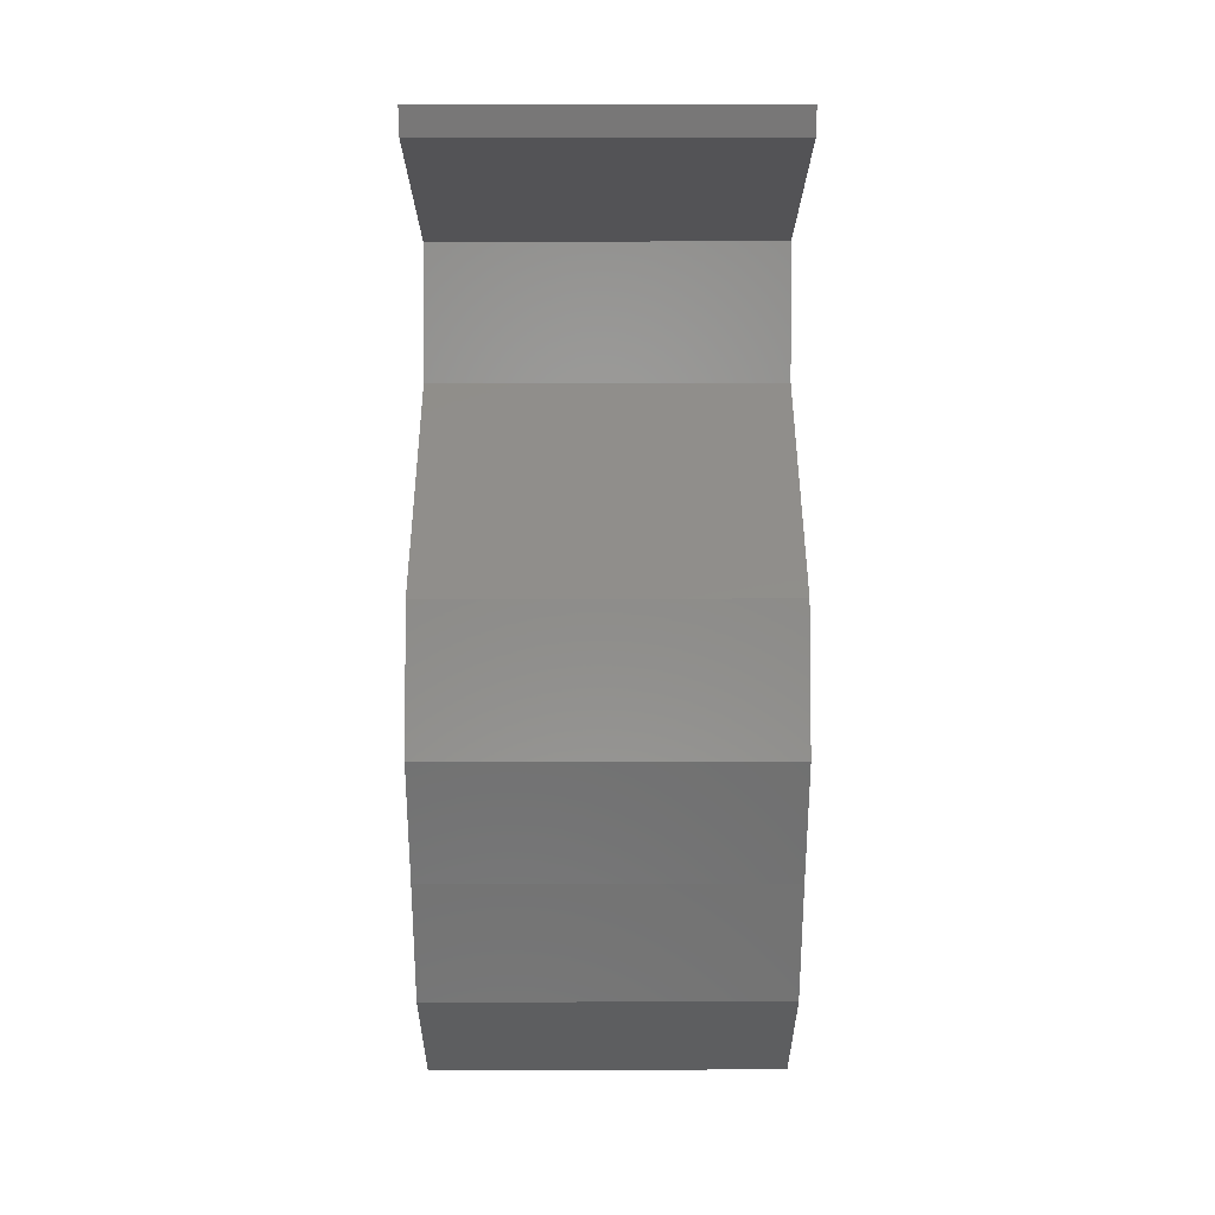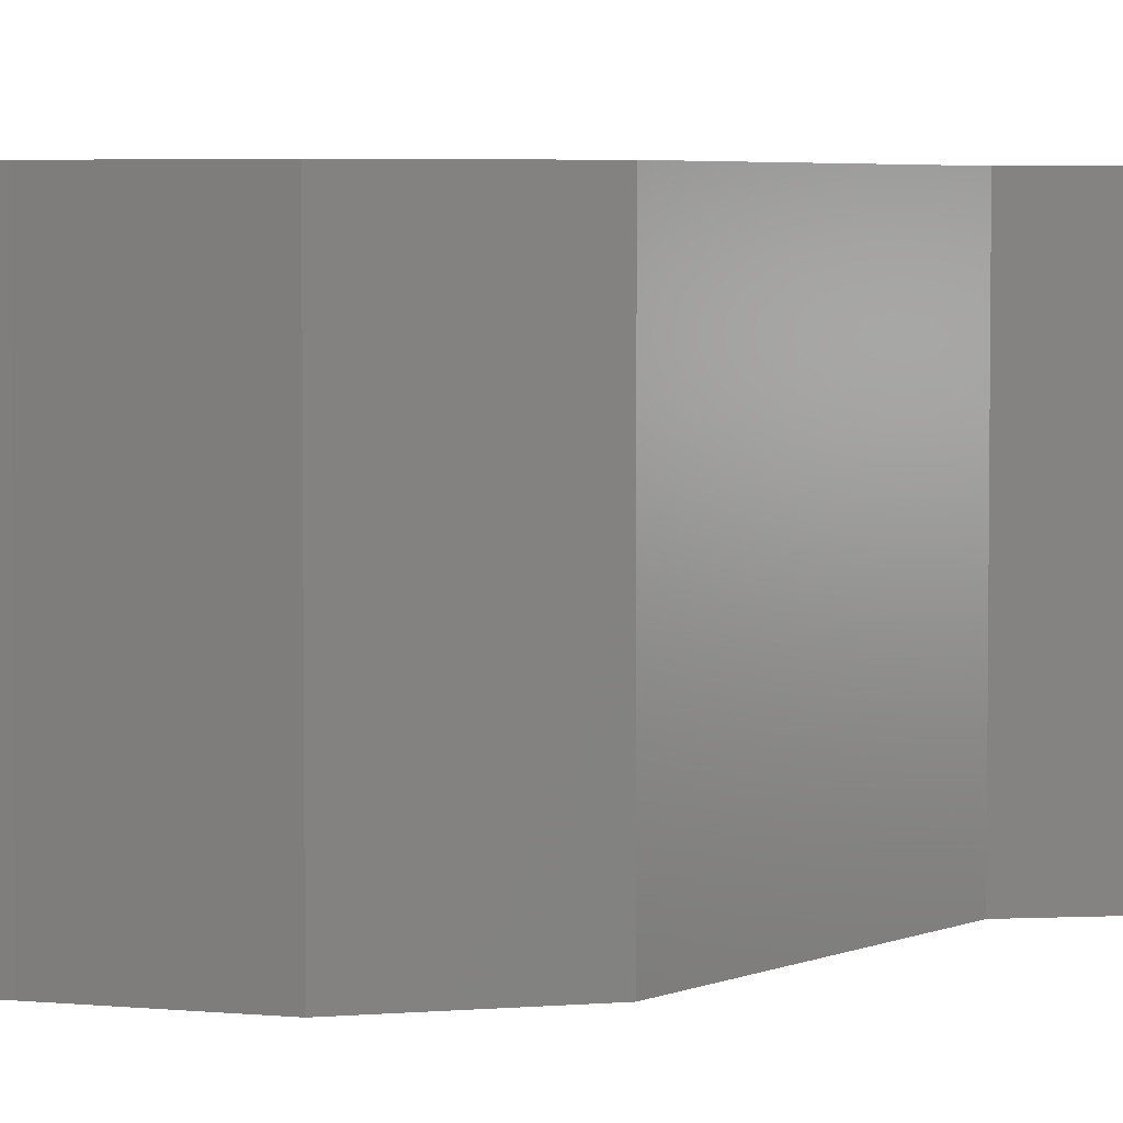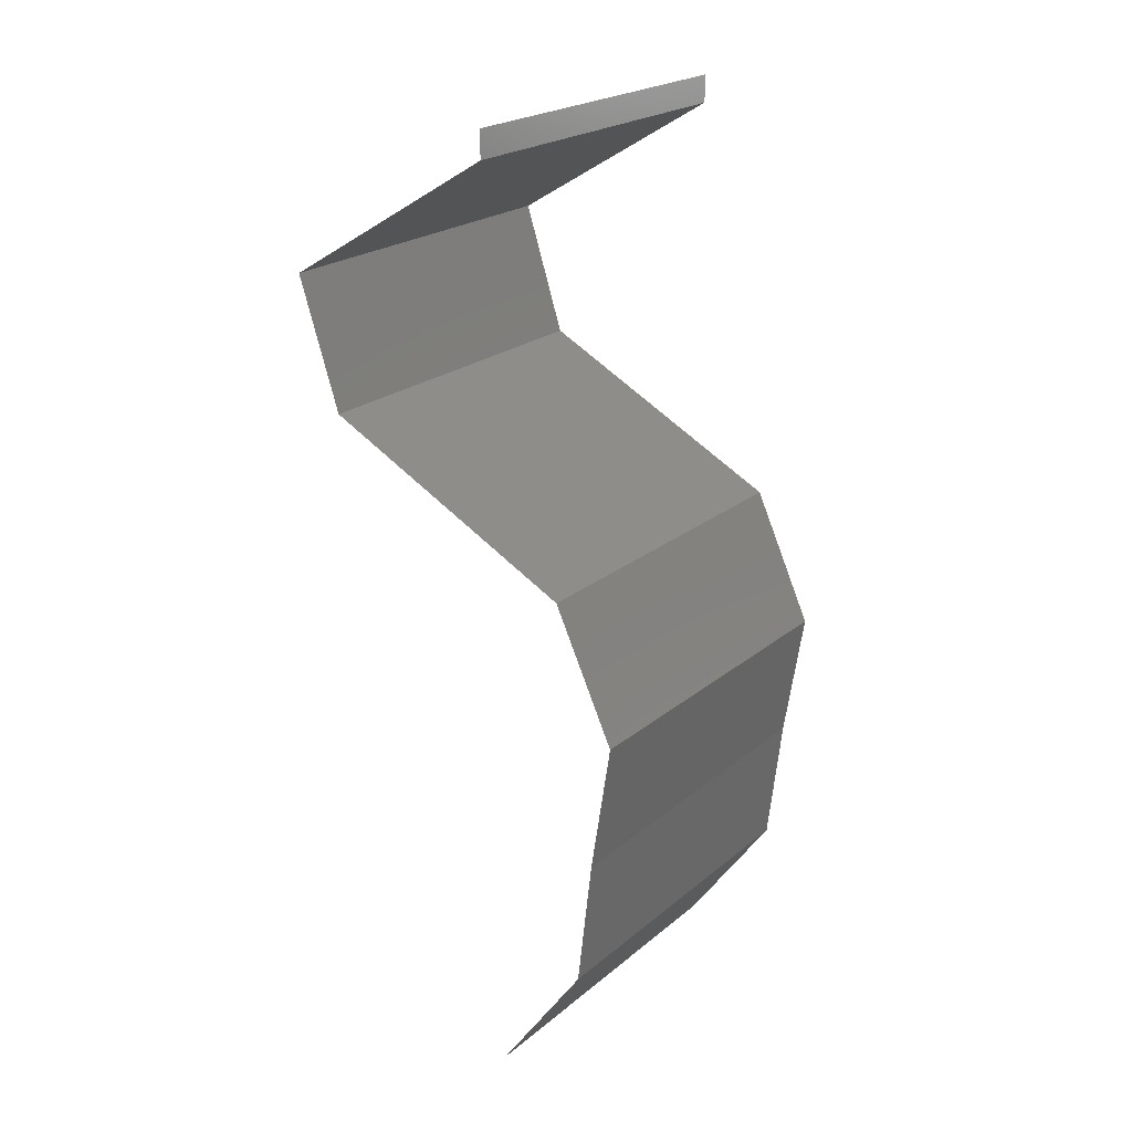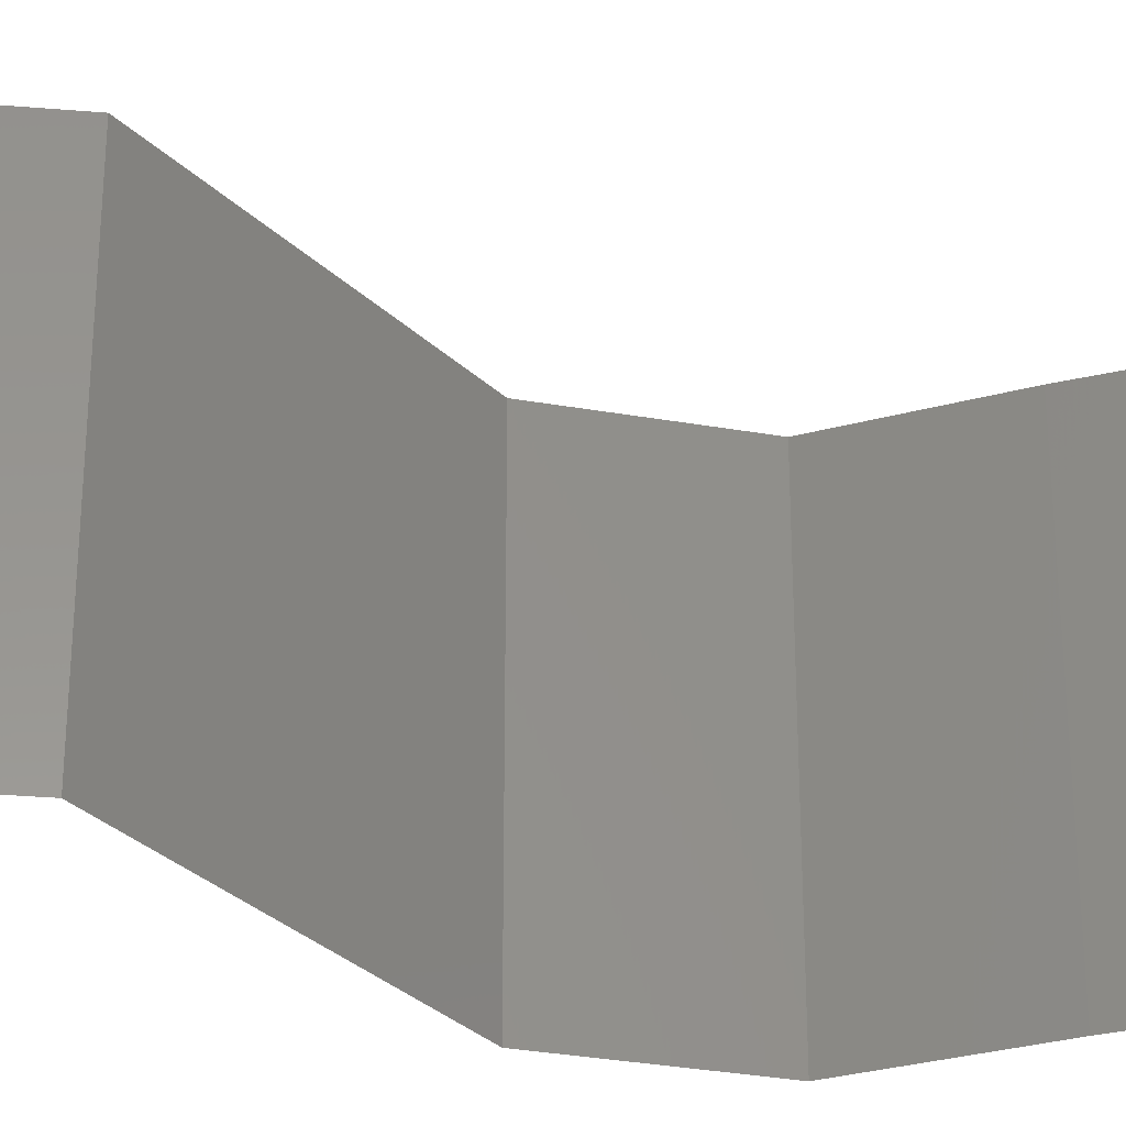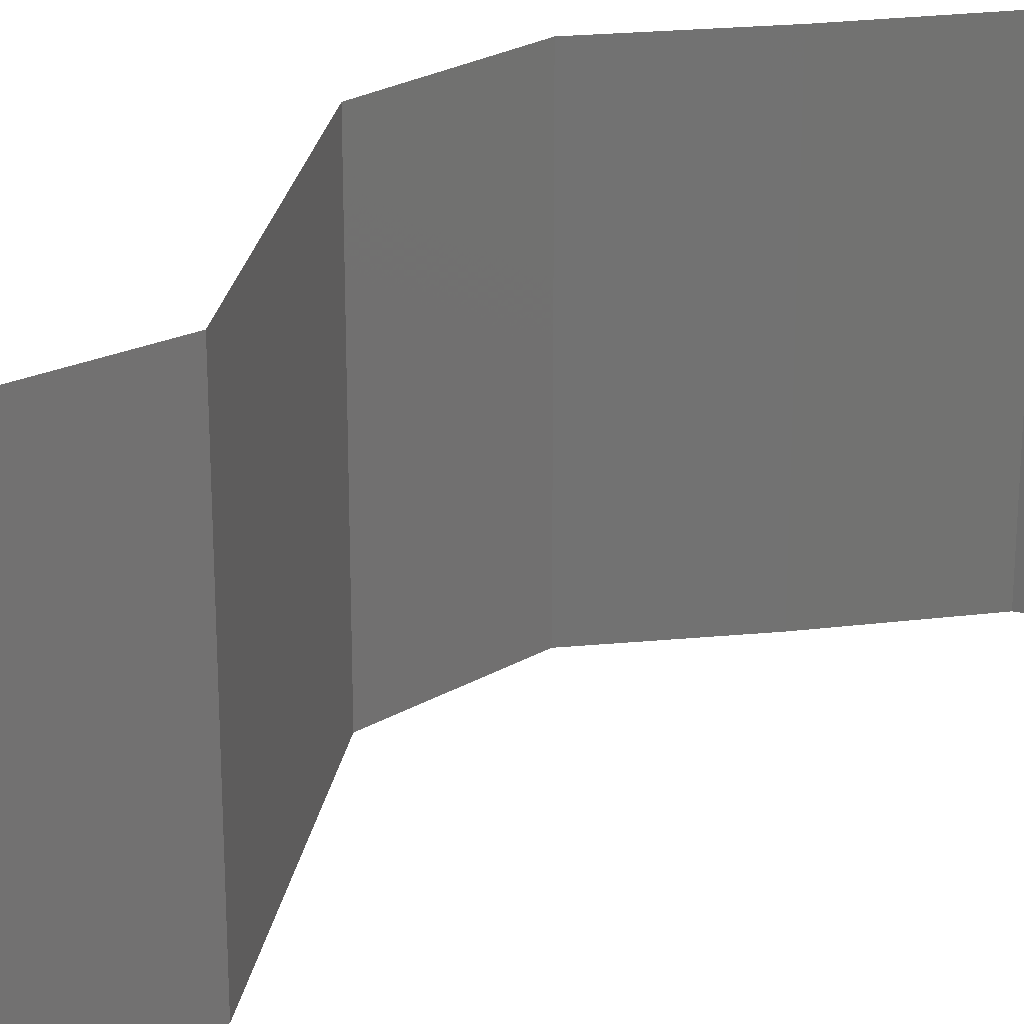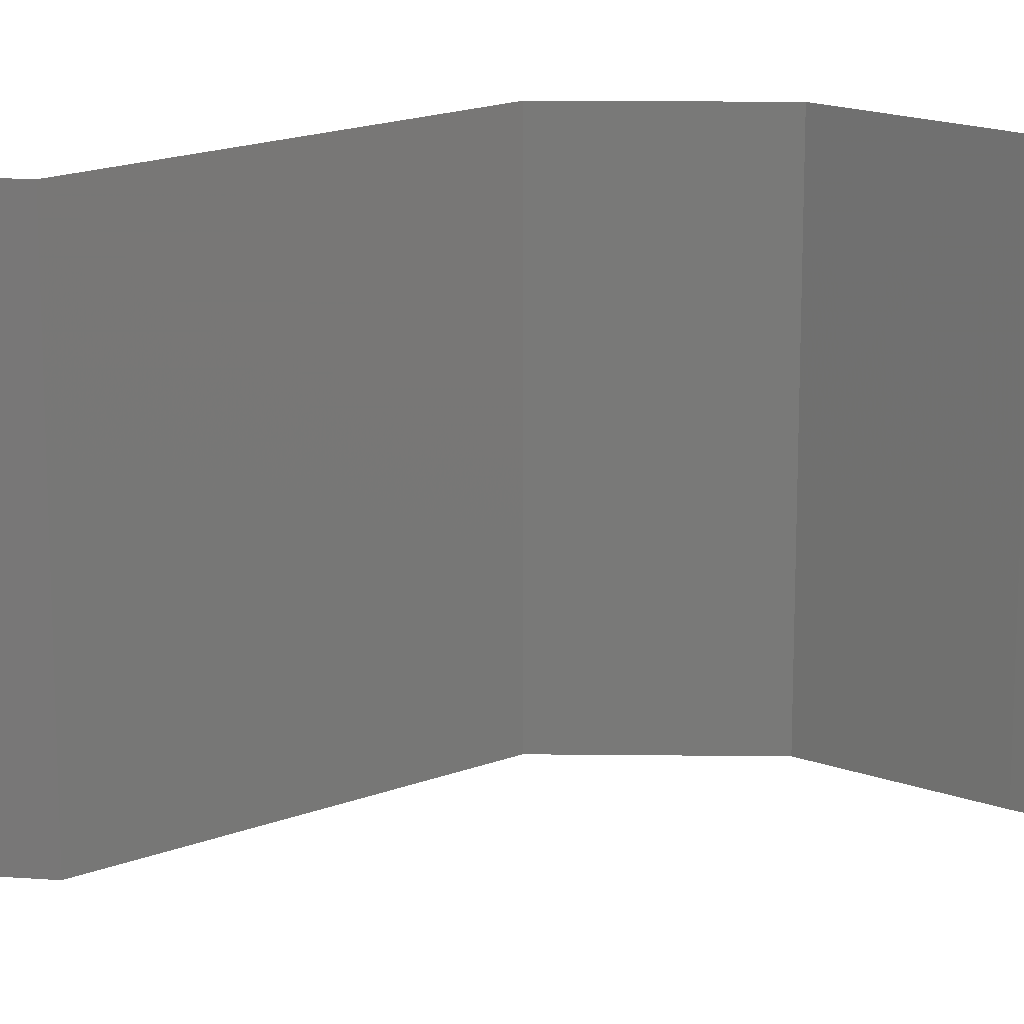
<metadata>
{"format":"stl","ext":"stl","renderer":"f3d","projection":"perspective","resolution":1024,"background":"white","views":[{"elev":20.1,"azim":89.9,"up":"+Y"},{"elev":4.3,"azim":99.4,"up":"+Z"},{"elev":22.4,"azim":35.9,"up":"+Y"},{"elev":-32.9,"azim":-78.7,"up":"+Z"},{"elev":26.0,"azim":-107.3,"up":"+Z"},{"elev":18.0,"azim":-63.9,"up":"+Z"}]}
</metadata>
<code>
# stl→obj: 47 verts, 68 faces
v 0.04 0.05848 0
v 0.04 0.06 0
v 0.04 0.06 0.01
v 0.04 0.05848 0.01
v 0.04 0.06 0.02
v 0.04 0.05848 0.02
v 0.03389 0.05482 0
v 0.03376 0.05475 0.007561
v 0.02778 0.05117 0
v 0.02778 0.05117 0.01
v 0.03572 0.05592 0.01474
v 0.03132 0.05329 0.01472
v 0.02778 0.05117 0.02
v 0.03389 0.05482 0.02
v 0.03014 0.04386 0
v 0.02896 0.04751 0.005
v 0.03014 0.04386 0.01
v 0.02896 0.04751 0.015
v 0.03014 0.04386 0.02
v 0.03729 0.0402 0.02
v 0.03761 0.04004 0.01206
v 0.04444 0.03655 0.02
v 0.04444 0.03655 0.01
v 0.04444 0.03655 0
v 0.03977 0.03894 0.005633
v 0.03499 0.04138 0.005538
v 0.03729 0.0402 0
v 0.04614 0.03289 0.015
v 0.04784 0.02924 0
v 0.04614 0.03289 0.005
v 0.04784 0.02924 0.01
v 0.04784 0.02924 0.02
v 0.0467 0.02193 0
v 0.04727 0.02558 0.005
v 0.0467 0.02193 0.01
v 0.04727 0.02558 0.015
v 0.0467 0.02193 0.02
v 0.04586 0.01462 0.01
v 0.04628 0.01827 0.005
v 0.04628 0.01827 0.015
v 0.04586 0.01462 0
v 0.04586 0.01462 0.02
v 0.04329 0.01096 0.015
v 0.04072 0.00731 0
v 0.04329 0.01096 0.005
v 0.04072 0.00731 0.01
v 0.04072 0.00731 0.02
f 1 2 3
f 4 5 6
f 3 5 4
f 1 3 4
f 7 8 9
f 1 8 7
f 9 8 10
f 4 8 1
f 6 11 4
f 10 12 13
f 14 11 6
f 13 12 14
f 14 12 11
f 11 12 8
f 11 8 4
f 8 12 10
f 15 16 17
f 13 18 10
f 10 16 9
f 17 18 19
f 17 16 10
f 10 18 17
f 19 18 13
f 9 16 15
f 20 21 19
f 22 21 20
f 19 21 17
f 23 21 22
f 24 25 23
f 17 26 15
f 15 26 27
f 27 25 24
f 21 26 17
f 25 21 23
f 25 26 21
f 27 26 25
f 22 28 23
f 29 30 31
f 23 30 24
f 31 28 32
f 31 30 23
f 24 30 29
f 32 28 22
f 23 28 31
f 33 34 35
f 32 36 31
f 35 36 37
f 31 34 29
f 31 36 35
f 29 34 33
f 35 34 31
f 37 36 32
f 38 39 35
f 35 40 38
f 33 39 41
f 42 40 37
f 35 39 33
f 37 40 35
f 41 39 38
f 38 40 42
f 42 43 38
f 44 45 46
f 38 45 41
f 46 43 47
f 38 43 46
f 46 45 38
f 41 45 44
f 47 43 42

</code>
